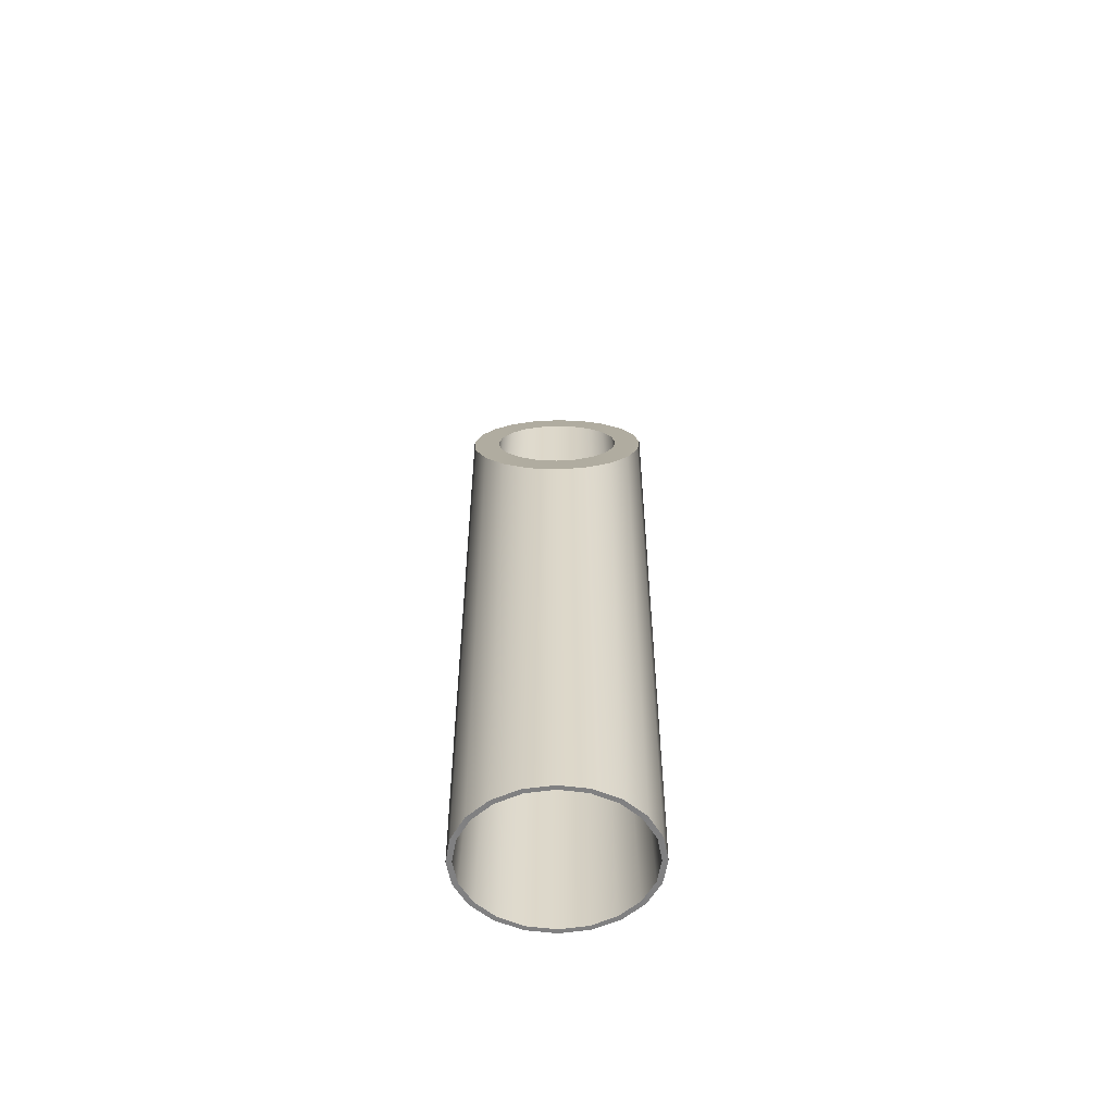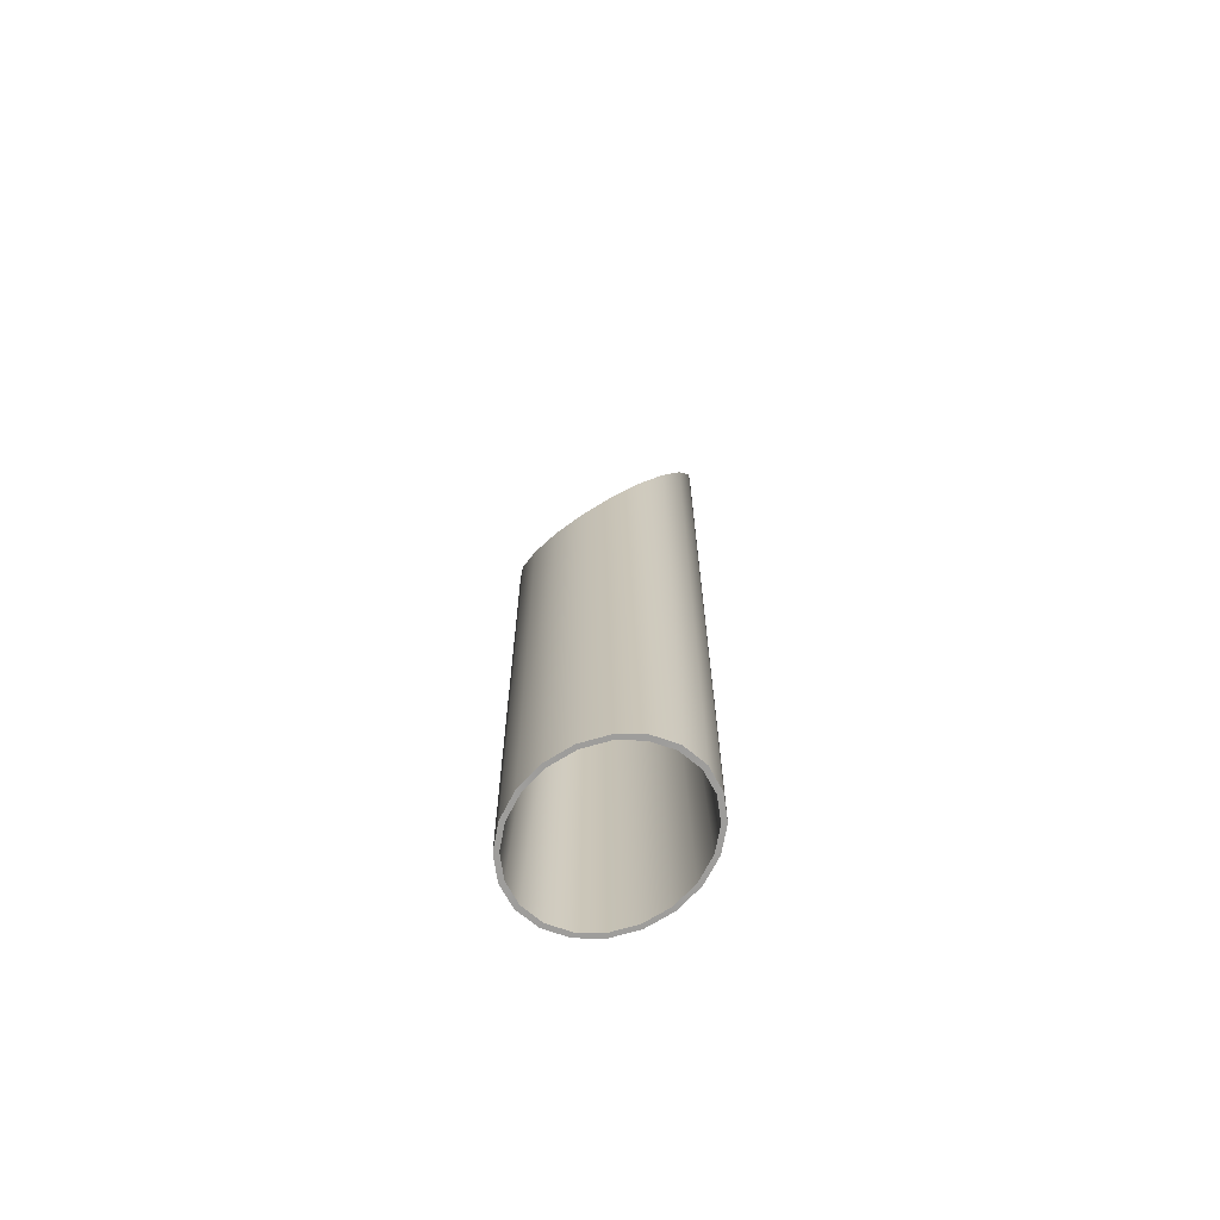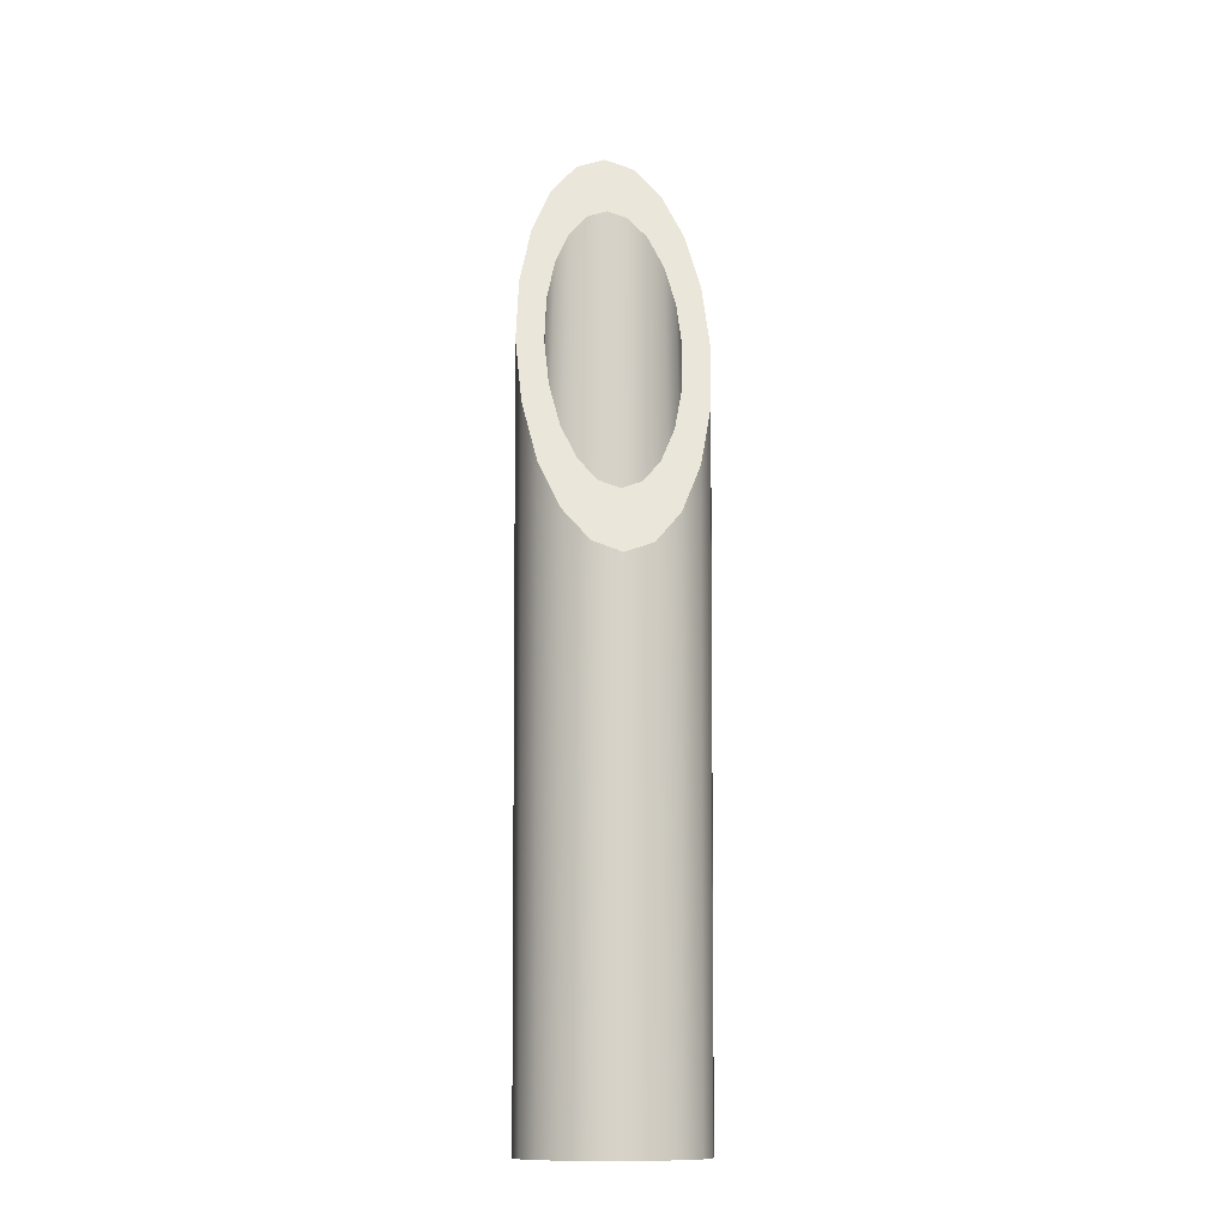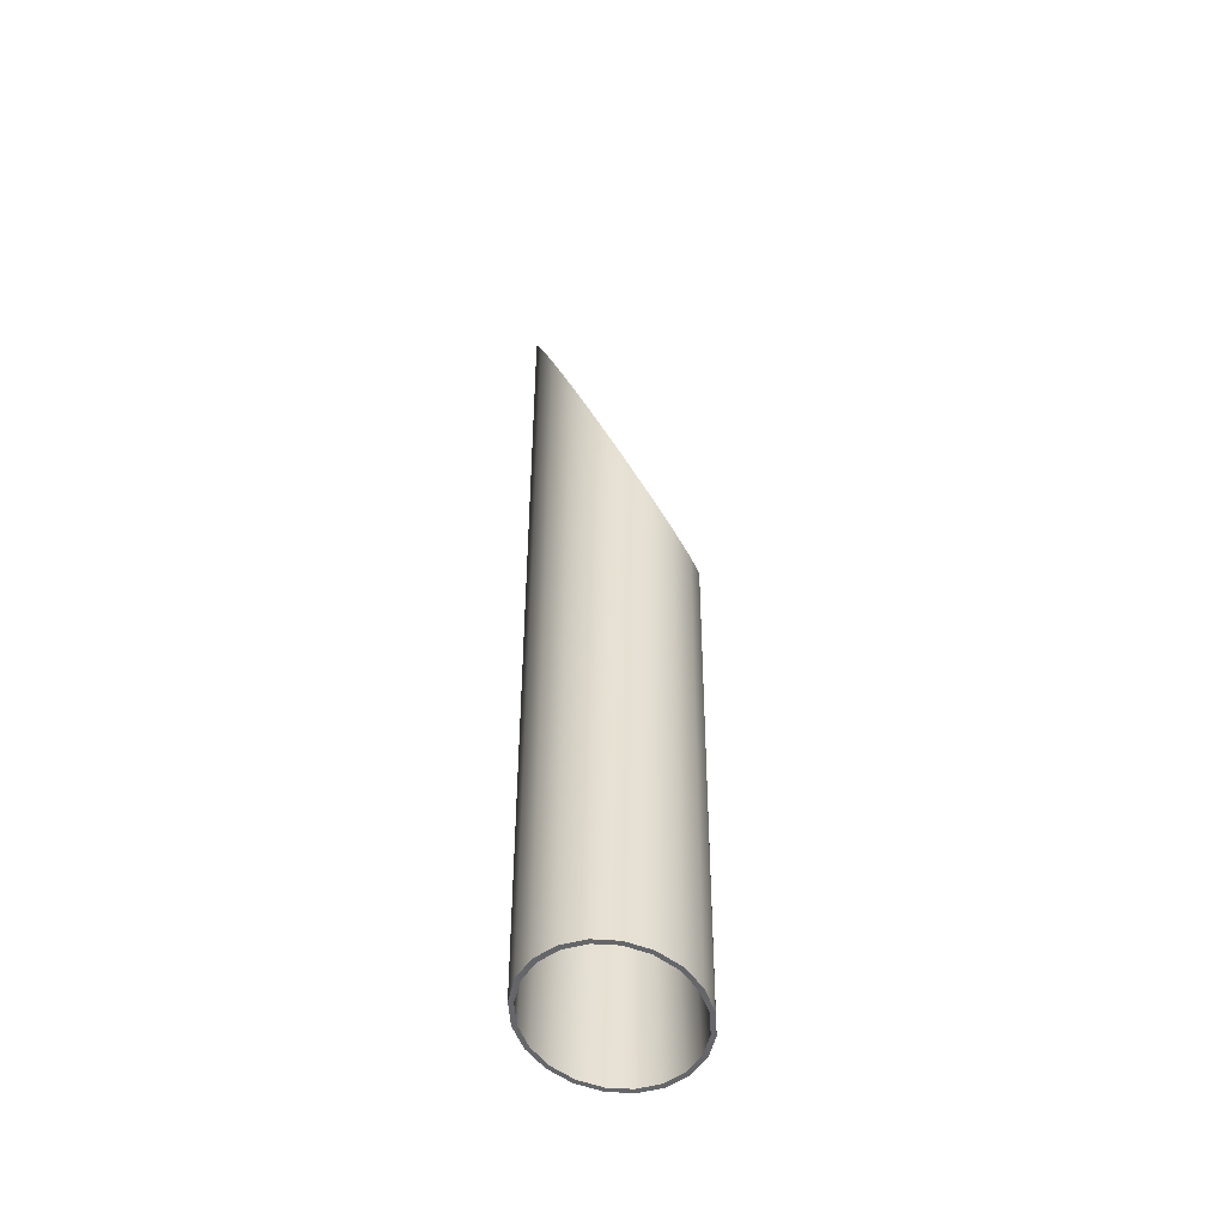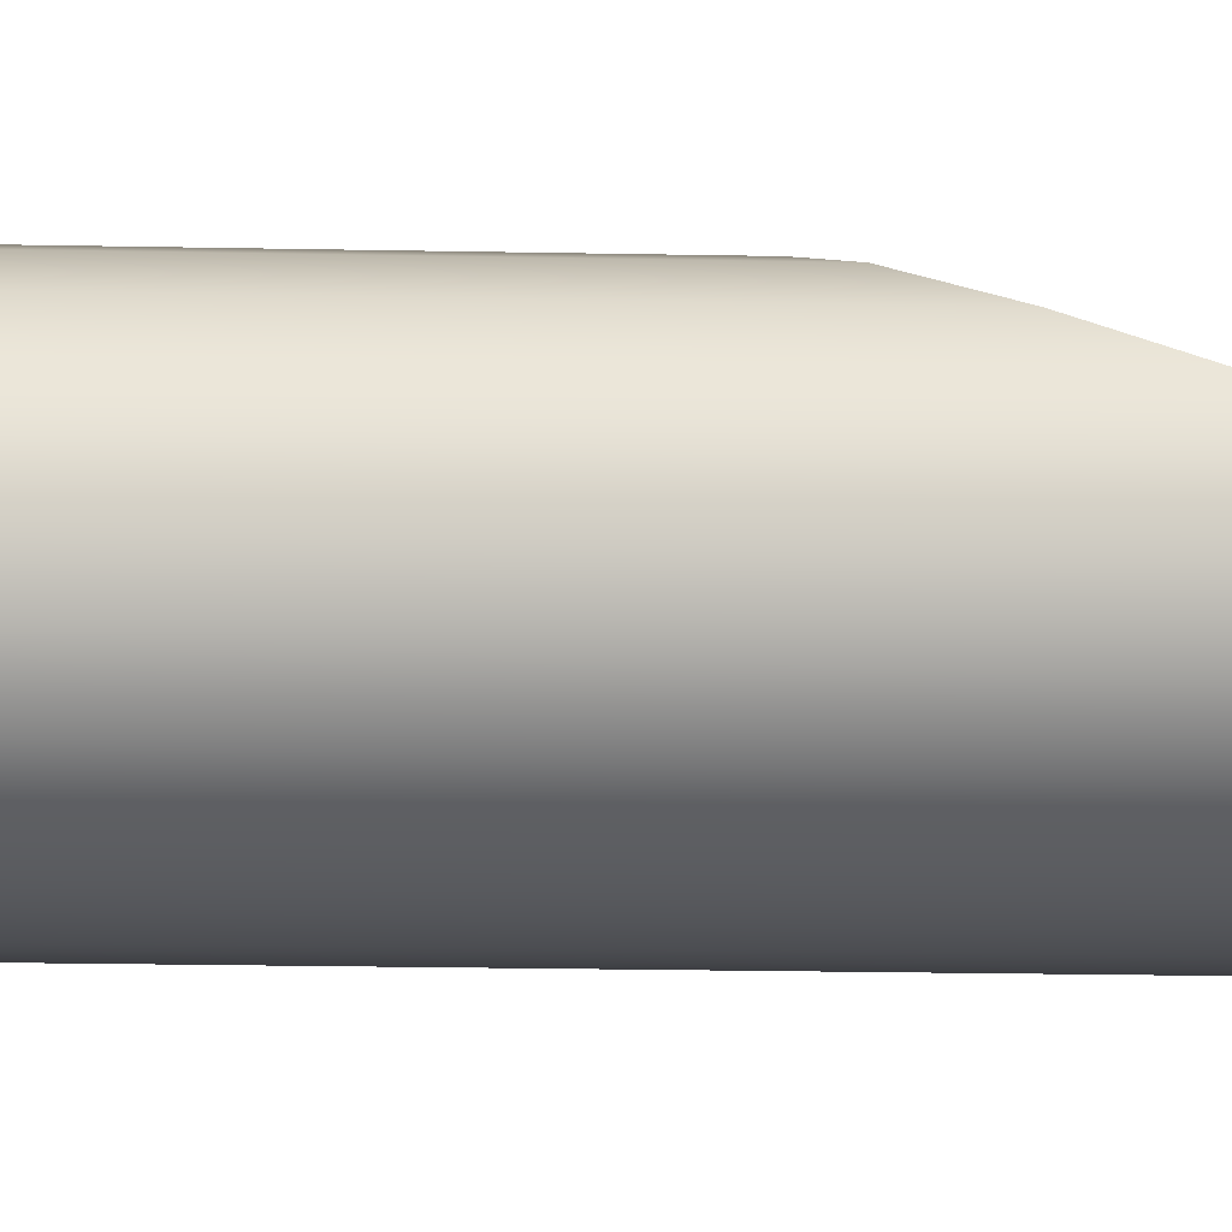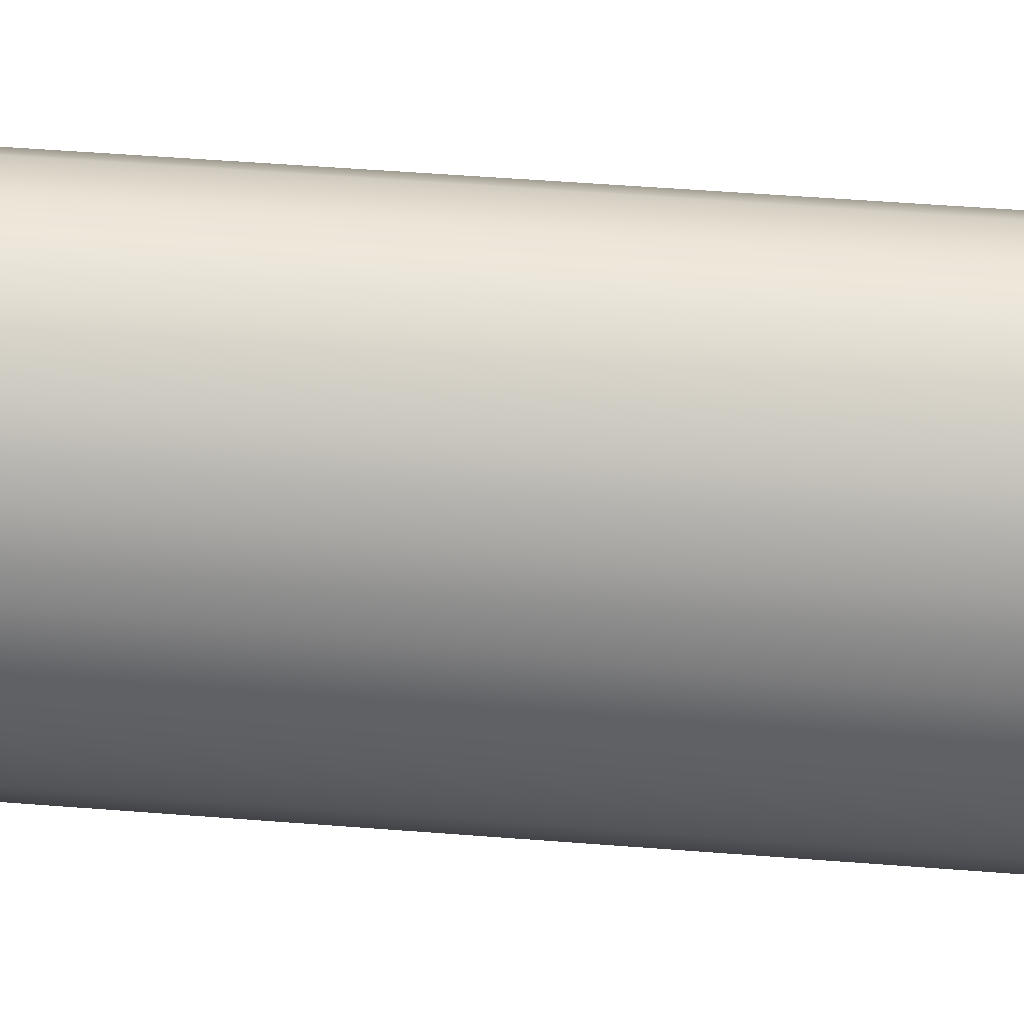
<metadata>
{"format":"obj","ext":"obj","renderer":"f3d","projection":"perspective","resolution":1024,"background":"white","views":[{"elev":-60.2,"azim":0.5,"up":"+Y"},{"elev":-70.6,"azim":39.4,"up":"+Y"},{"elev":-12.4,"azim":-6.5,"up":"+Y"},{"elev":-51.8,"azim":-63.1,"up":"+Y"},{"elev":-3.4,"azim":75.6,"up":"+Z"},{"elev":-52.0,"azim":85.1,"up":"+Z"}]}
</metadata>
<code>
g default
v 1.848 -8.278 -0
v 1.758 -8.278 -0.4807
v 1.495 -8.278 -0.9144
v 1.086 -8.278 -1.259
v 0.5711 -8.278 -1.48
v 0 -8.278 -1.556
v -0.5711 -8.278 -1.48
v -1.086 -8.278 -1.259
v -1.495 -8.278 -0.9144
v -1.758 -8.278 -0.4807
v -1.848 -8.278 -0
v -1.758 -8.278 0.4807
v -1.495 -8.278 0.9144
v -1.086 -8.278 1.259
v -0.5711 -8.278 1.48
v -0 -8.278 1.556
v 0.5711 -8.278 1.48
v 1.086 -8.278 1.259
v 1.495 -8.278 0.9144
v 1.758 -8.278 0.4807
v 1.457 8.278 -0
v 1.386 9.36 -0.3875
v 1.179 10.34 -0.7372
v 0.8567 11.11 -1.015
v 0.4504 11.61 -1.193
v -0 11.78 -1.254
v -0.4504 11.61 -1.193
v -0.8567 11.11 -1.015
v -1.179 10.34 -0.7372
v -1.386 9.36 -0.3875
v -1.457 8.278 -0
v -1.386 7.196 0.3875
v -1.179 6.22 0.7372
v -0.8567 5.445 1.015
v -0.4504 4.948 1.193
v -0 4.777 1.254
v 0.4504 4.948 1.193
v 0.8567 5.445 1.015
v 1.179 6.22 0.7372
v 1.386 7.196 0.3875
v 2.061 8.278 0
v 1.96 9.808 -0.548
v 1.667 11.19 -1.042
v 1.211 12.28 -1.435
v 0.6368 12.99 -1.687
v -0 13.23 -1.773
v -0.6368 12.99 -1.687
v -1.211 12.28 -1.435
v -1.667 11.19 -1.042
v -1.96 9.808 -0.548
v -2.061 8.278 0
v -1.96 6.748 0.548
v -1.667 5.368 1.042
v -1.211 4.273 1.435
v -0.6368 3.57 1.687
v 0 3.327 1.773
v 0.6368 3.57 1.687
v 1.211 4.273 1.435
v 1.667 5.368 1.042
v 1.96 6.748 0.548
v 1.962 -8.278 0
v 1.866 -8.278 -0.5103
v 1.587 -8.278 -0.9706
v 1.153 -8.278 -1.336
v 0.6062 -8.278 -1.57
v -0 -8.278 -1.651
v -0.6062 -8.278 -1.57
v -1.153 -8.278 -1.336
v -1.587 -8.278 -0.9706
v -1.866 -8.278 -0.5103
v -1.962 -8.278 0
v -1.866 -8.278 0.5103
v -1.587 -8.278 0.9706
v -1.153 -8.278 1.336
v -0.6062 -8.278 1.57
v 0 -8.278 1.651
v 0.6062 -8.278 1.57
v 1.153 -8.278 1.336
v 1.587 -8.278 0.9706
v 1.866 -8.278 0.5103
g Vein1:pPipe1
f 2 1 21 22
f 3 2 22 23
f 4 3 23 24
f 5 4 24 25
f 6 5 25 26
f 7 6 26 27
f 8 7 27 28
f 9 8 28 29
f 10 9 29 30
f 11 10 30 31
f 12 11 31 32
f 13 12 32 33
f 14 13 33 34
f 15 14 34 35
f 16 15 35 36
f 17 16 36 37
f 18 17 37 38
f 19 18 38 39
f 20 19 39 40
f 1 20 40 21
f 22 21 41 42
f 23 22 42 43
f 24 23 43 44
f 25 24 44 45
f 26 25 45 46
f 27 26 46 47
f 28 27 47 48
f 29 28 48 49
f 30 29 49 50
f 31 30 50 51
f 32 31 51 52
f 33 32 52 53
f 34 33 53 54
f 35 34 54 55
f 36 35 55 56
f 37 36 56 57
f 38 37 57 58
f 39 38 58 59
f 40 39 59 60
f 21 40 60 41
f 42 41 61 62
f 43 42 62 63
f 44 43 63 64
f 45 44 64 65
f 46 45 65 66
f 47 46 66 67
f 48 47 67 68
f 49 48 68 69
f 50 49 69 70
f 51 50 70 71
f 52 51 71 72
f 53 52 72 73
f 54 53 73 74
f 55 54 74 75
f 56 55 75 76
f 57 56 76 77
f 58 57 77 78
f 59 58 78 79
f 60 59 79 80
f 41 60 80 61
f 62 61 1 2
f 63 62 2 3
f 64 63 3 4
f 65 64 4 5
f 66 65 5 6
f 67 66 6 7
f 68 67 7 8
f 69 68 8 9
f 70 69 9 10
f 71 70 10 11
f 72 71 11 12
f 73 72 12 13
f 74 73 13 14
f 75 74 14 15
f 76 75 15 16
f 77 76 16 17
f 78 77 17 18
f 79 78 18 19
f 80 79 19 20
f 61 80 20 1

</code>
